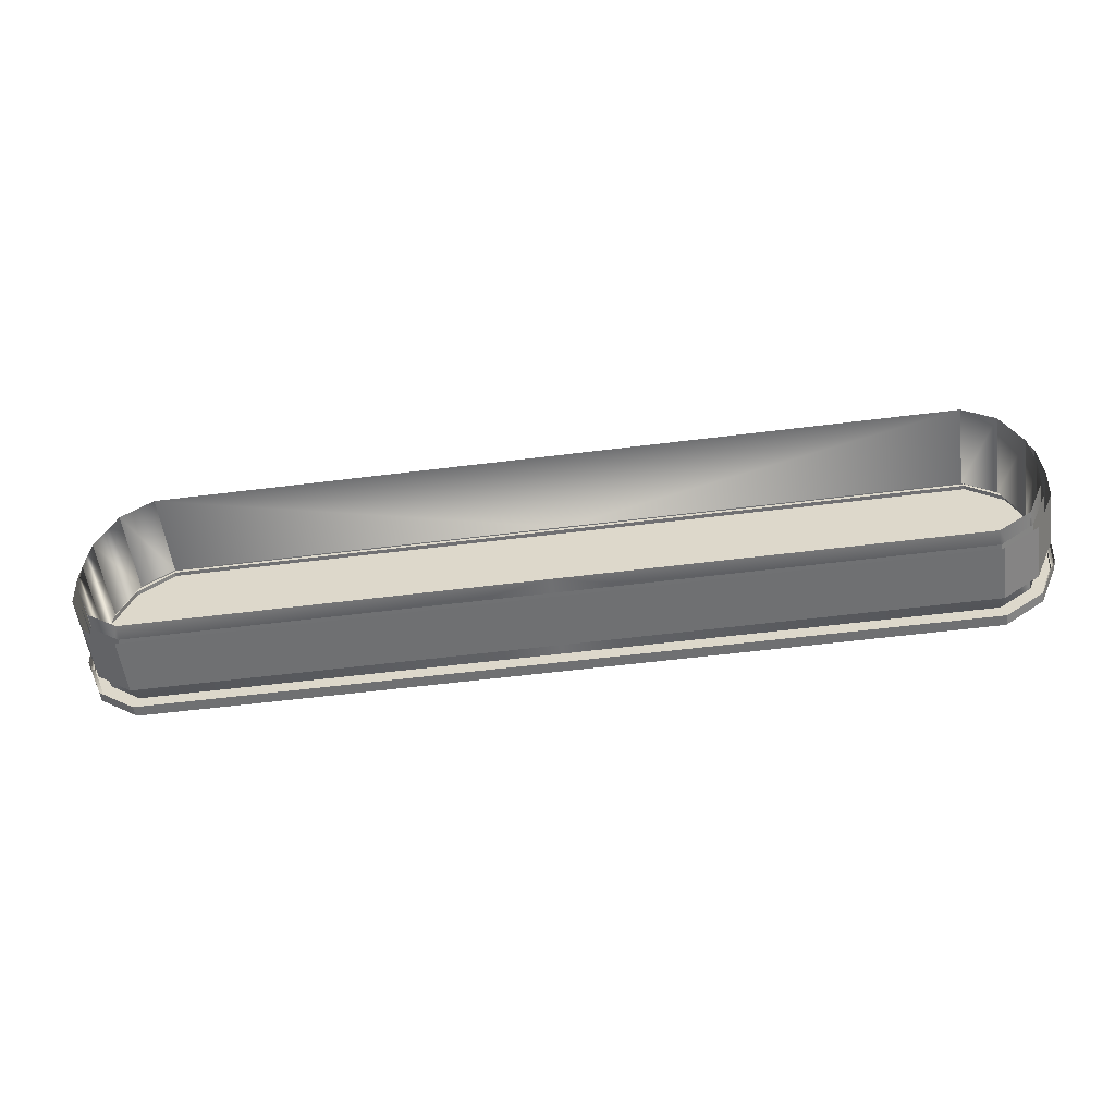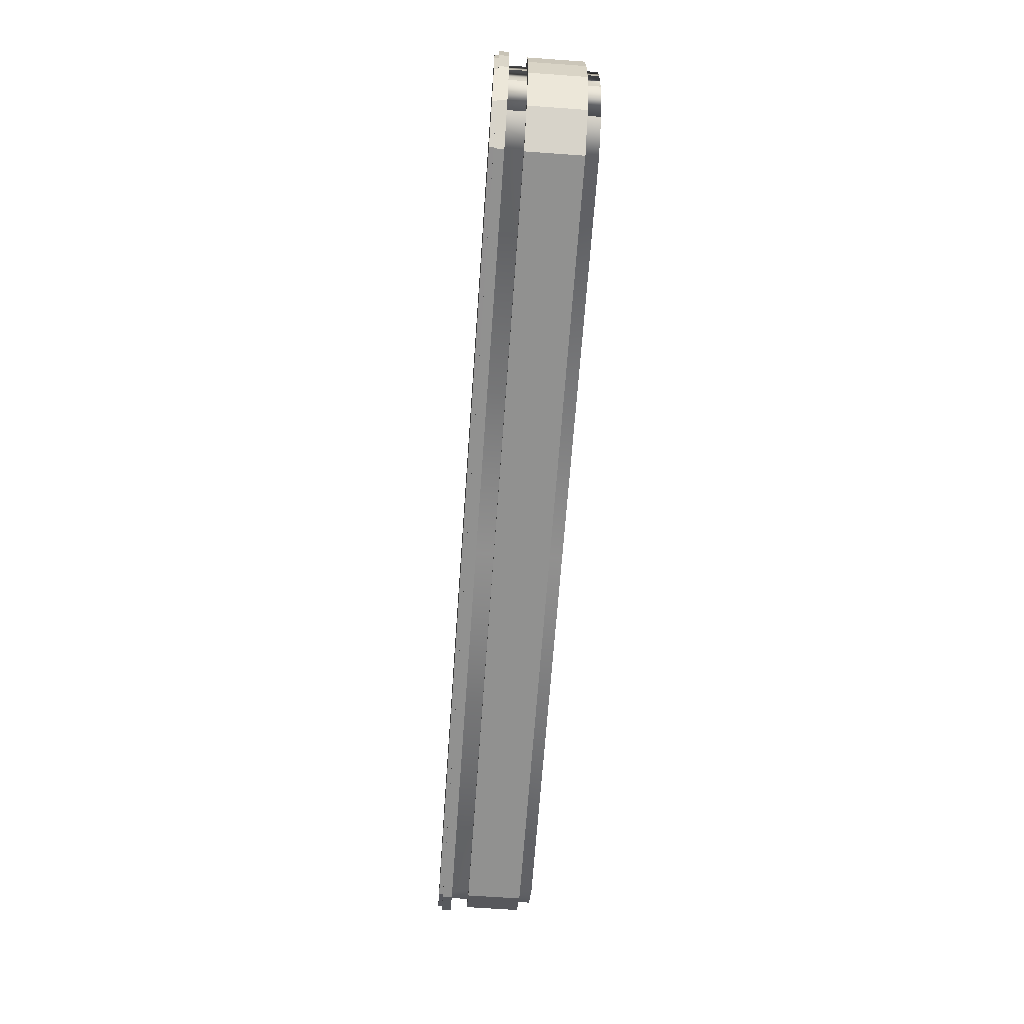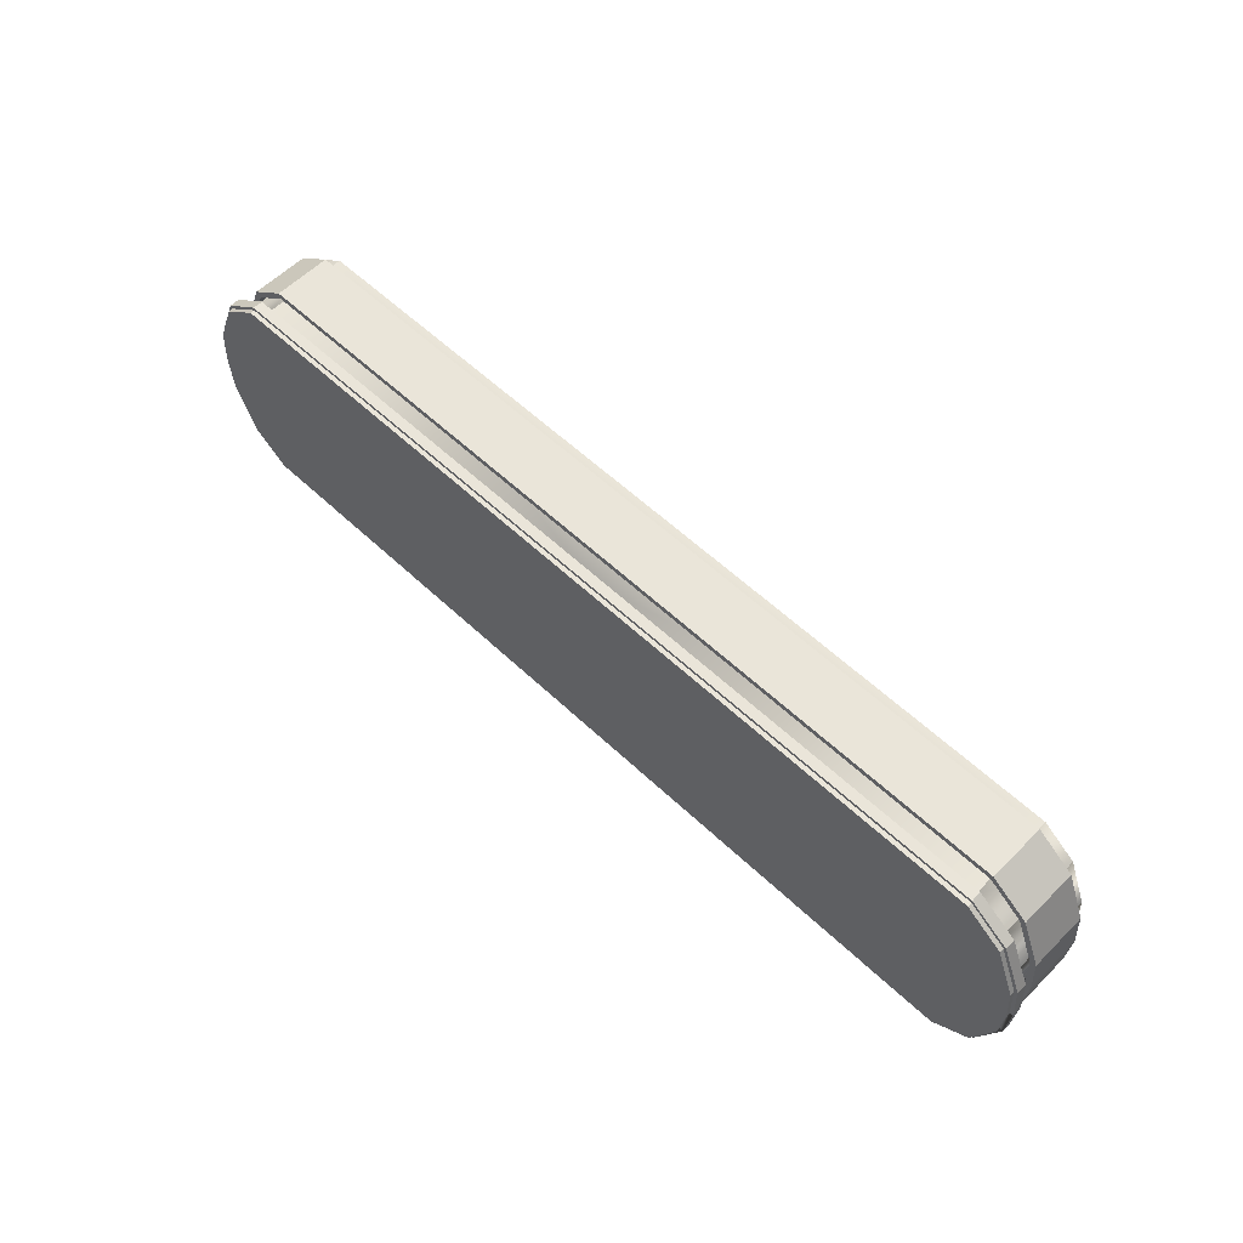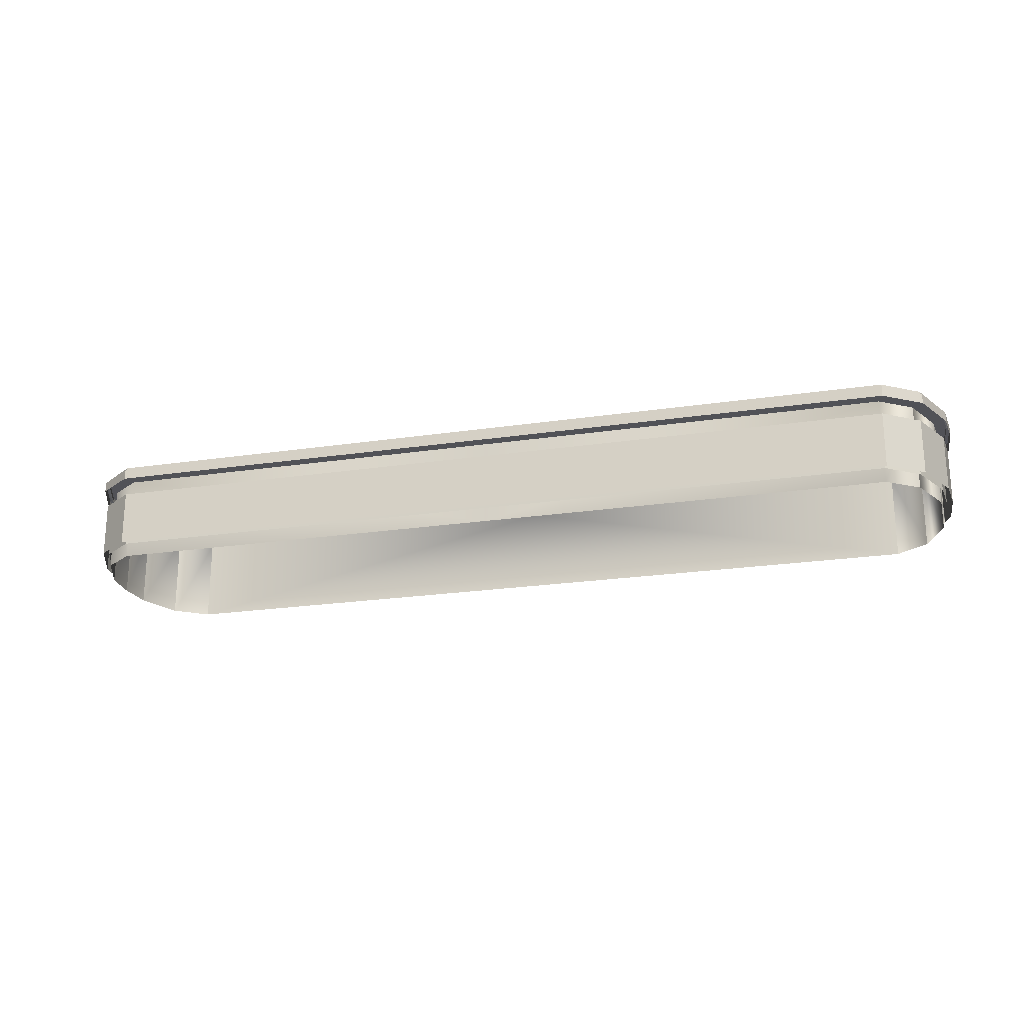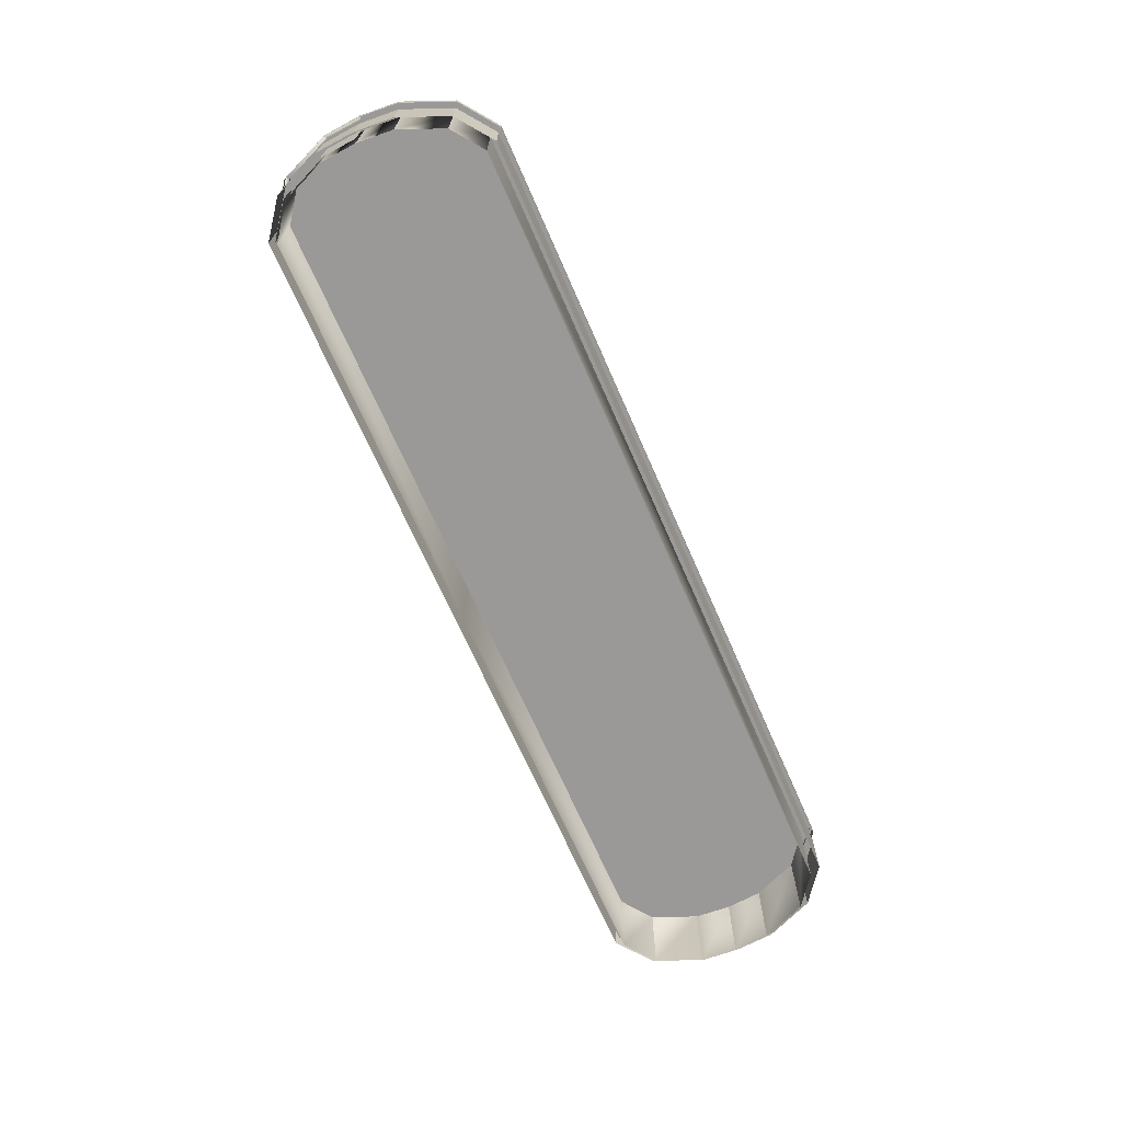
<metadata>
{"format":"obj","ext":"obj","renderer":"f3d","projection":"perspective","resolution":1024,"background":"white","views":[{"elev":-55.0,"azim":7.6,"up":"+Z"},{"elev":-65.8,"azim":-94.1,"up":"+Z"},{"elev":58.0,"azim":-135.7,"up":"+Z"},{"elev":-21.6,"azim":-165.0,"up":"+Y"},{"elev":-69.2,"azim":-66.3,"up":"+Y"}]}
</metadata>
<code>
g febg_shop_001_maindesk_01
v 7.851 1.613 -0.6631
v 7.903 1.613 7.629e-06
v 7.851 1.613 -0.000309
v 7.797 1.613 -0.6365
v 7.642 0.0002637 -0.6129
v 7.689 0.0002637 7.629e-06
v 7.689 1.45 -7.629e-06
v 7.642 1.45 -0.6129
v 6.795 0.0002637 1.768
v -7.629e-06 1.45 1.768
v 6.795 1.45 1.768
v -7.629e-06 0.0002637 1.768
v -6.795 0.0002637 1.768
v -6.795 1.45 1.768
v 7.327 0.0002637 1.372
v 6.795 0.0002637 1.768
v 6.795 1.45 1.768
v 7.327 1.45 1.372
v 7.642 0.0002637 0.6129
v 7.327 0.0002637 1.372
v 7.327 1.45 1.372
v 7.642 1.45 0.6129
v 7.689 0.0002637 7.629e-06
v 7.642 0.0002637 0.6129
v 7.642 1.45 0.6129
v 7.689 1.45 -7.629e-06
v 7.327 1.45 -1.372
v 6.795 0.0002637 -1.763
v 7.327 0.0002637 -1.372
v 6.795 1.45 -1.763
v -7.629e-06 0.0002637 -1.763
v -7.629e-06 1.45 -1.763
v 7.642 1.45 -0.6129
v 7.327 1.45 -1.372
v 7.327 0.0002637 -1.372
v 7.642 0.0002637 -0.6129
v 6.865 1.613 -1.908
v 7.501 1.613 -1.508
v 7.465 1.613 -1.457
v 6.865 1.613 -1.975
v -7.629e-06 1.613 -1.975
v -7.629e-06 1.613 -1.908
v -6.865 1.613 -1.908
v -6.865 1.613 -1.975
v -7.501 1.613 -1.508
v -7.465 1.613 -1.457
v 7.782 0.2184 -0.6531
v 7.832 0.2184 -3.767e-05
v 7.832 1.151 -3.767e-05
v 7.782 1.151 -0.6531
v 6.838 0.2184 1.939
v -7.629e-06 1.151 1.939
v 6.838 1.151 1.939
v -7.629e-06 0.2184 1.939
v -6.838 0.2184 1.939
v -6.838 1.151 1.939
v 7.445 0.2184 1.485
v 6.838 0.2184 1.939
v 6.838 1.151 1.939
v 7.445 1.151 1.485
v 7.784 0.2184 0.6605
v 7.445 0.2184 1.485
v 7.445 1.151 1.485
v 7.784 1.151 0.6605
v 7.832 0.2184 -3.767e-05
v 7.784 0.2184 0.6605
v 7.784 1.151 0.6605
v 7.832 1.151 -3.767e-05
v -7.629e-06 0.2184 -1.928
v 6.839 0.2184 -1.928
v 6.839 1.151 -1.928
v -7.629e-06 1.151 -1.928
v 7.437 1.151 -1.472
v 6.839 1.151 -1.928
v 6.839 0.2184 -1.928
v 7.437 0.2184 -1.472
v 7.782 1.151 -0.6531
v 7.437 1.151 -1.472
v 7.437 0.2184 -1.472
v 7.782 0.2184 -0.6531
v 6.806 1.151 -1.828
v -7.629e-06 1.151 -1.828
v -7.629e-06 1.151 -1.928
v 6.839 1.151 -1.928
v 7.356 1.151 -1.408
v 7.437 1.151 -1.472
v 7.684 1.151 -0.6296
v 7.782 1.151 -0.6531
v 7.731 1.151 -3.767e-05
v 7.832 1.151 -3.767e-05
v 7.685 1.151 0.637
v 7.784 1.151 0.6605
v 7.363 1.151 1.421
v 7.445 1.151 1.485
v 6.806 1.151 1.839
v 6.838 1.151 1.939
v -7.629e-06 1.151 1.839
v -7.629e-06 1.151 1.939
v -6.838 1.151 1.939
v -6.806 1.151 1.839
v -7.445 1.151 1.485
v -7.363 1.151 1.421
v -7.784 1.151 0.6605
v -7.685 1.151 0.637
v -7.832 1.151 -3.767e-05
v -7.731 1.151 -3.767e-05
v -7.782 1.151 -0.6531
v -7.684 1.151 -0.6296
v -7.437 1.151 -1.472
v -7.356 1.151 -1.408
v -6.839 1.151 -1.928
v -6.806 1.151 -1.828
v -7.629e-06 1.151 -1.928
v -7.629e-06 1.151 -1.828
v 7.684 1.151 -0.6296
v 7.731 1.151 -3.767e-05
v 7.731 0.2172 -3.767e-05
v 7.684 0.2172 -0.6296
v -7.629e-06 1.151 -1.828
v 6.806 1.151 -1.828
v 6.806 0.2172 -1.828
v -7.629e-06 0.2172 -1.828
v -6.806 0.2172 -1.828
v -6.806 1.151 -1.828
v 6.806 1.151 -1.828
v 7.356 1.151 -1.408
v 7.356 0.2172 -1.408
v 6.806 0.2172 -1.828
v 7.356 1.151 -1.408
v 7.684 1.151 -0.6296
v 7.684 0.2172 -0.6296
v 7.356 0.2172 -1.408
v -7.629e-06 1.45 -1.975
v 6.865 1.45 -1.975
v 6.865 1.613 -1.975
v -7.629e-06 1.613 -1.975
v -6.865 1.613 -1.975
v -6.865 1.45 -1.975
v 6.865 1.45 -1.975
v 7.501 1.45 -1.508
v 7.501 1.613 -1.508
v 6.865 1.613 -1.975
v 7.501 1.45 -1.508
v 7.851 1.45 -0.6631
v 7.851 1.613 -0.6631
v 7.501 1.613 -1.508
v 7.851 1.45 -0.6631
v 7.903 1.45 -7.629e-06
v 7.903 1.613 7.629e-06
v 7.851 1.613 -0.6631
v 7.903 1.45 -7.629e-06
v 7.851 1.45 0.6631
v 7.851 1.613 0.6631
v 7.903 1.613 7.629e-06
v 7.851 1.45 0.6631
v 7.501 1.45 1.507
v 7.501 1.613 1.507
v 7.851 1.613 0.6631
v 7.501 1.45 1.507
v 6.865 1.45 1.98
v 6.865 1.613 1.98
v 7.501 1.613 1.507
v 6.865 1.45 1.98
v -7.629e-06 1.613 1.98
v 6.865 1.613 1.98
v -7.629e-06 1.45 1.98
v -6.865 1.45 1.98
v -6.865 1.613 1.98
v 7.851 1.613 -0.000309
v 7.903 1.613 7.629e-06
v 7.851 1.613 0.6631
v 7.797 1.613 0.6369
v 7.501 1.613 1.507
v 7.465 1.613 1.466
v 6.865 1.613 1.98
v 6.865 1.613 1.925
v -7.629e-06 1.613 1.926
v -7.629e-06 1.613 1.98
v -6.865 1.613 1.98
v -6.865 1.613 1.925
v -7.465 1.613 1.466
v -7.501 1.613 1.507
v -7.797 1.613 0.6369
v -7.851 1.613 0.6631
v -7.851 1.613 -0.000309
v -7.903 1.613 7.629e-06
v 7.797 1.613 -0.6365
v 7.465 1.613 -1.457
v 7.501 1.613 -1.508
v 7.851 1.613 -0.6631
v 7.797 1.684 -0.6365
v 7.851 1.684 -0.000309
v 7.797 1.684 0.6369
v 7.465 1.684 -1.457
v 7.465 1.684 1.466
v 6.865 1.684 -1.908
v 6.865 1.684 1.925
v -7.629e-06 1.684 -1.908
v -7.629e-06 1.684 1.926
v -6.865 1.684 1.925
v -6.865 1.684 -1.908
v -7.465 1.684 1.466
v -7.465 1.684 -1.457
v -7.797 1.684 0.6369
v -7.797 1.684 -0.6365
v -7.851 1.684 -0.000309
v 7.797 1.613 -0.6365
v 7.851 1.613 -0.000309
v 7.851 1.684 -0.000309
v 7.797 1.684 -0.6365
v 7.851 1.613 -0.000309
v 7.797 1.613 0.6369
v 7.797 1.684 0.6369
v 7.851 1.684 -0.000309
v 7.797 1.613 0.6369
v 7.465 1.613 1.466
v 7.465 1.684 1.466
v 7.797 1.684 0.6369
v 7.465 1.613 1.466
v 6.865 1.613 1.925
v 6.865 1.684 1.925
v 7.465 1.684 1.466
v 6.865 1.613 1.925
v -7.629e-06 1.684 1.926
v 6.865 1.684 1.925
v -7.629e-06 1.613 1.926
v -6.865 1.613 1.925
v -6.865 1.684 1.925
v -7.629e-06 1.613 -1.908
v 6.865 1.613 -1.908
v 6.865 1.684 -1.908
v -7.629e-06 1.684 -1.908
v -6.865 1.684 -1.908
v -6.865 1.613 -1.908
v 6.865 1.613 -1.908
v 7.465 1.613 -1.457
v 7.465 1.684 -1.457
v 6.865 1.684 -1.908
v 7.465 1.613 -1.457
v 7.797 1.613 -0.6365
v 7.797 1.684 -0.6365
v 7.465 1.684 -1.457
v -7.851 1.613 -0.6631
v -7.797 1.613 -0.6365
v -7.851 1.613 -0.000309
v -7.903 1.613 7.629e-06
v -7.689 1.45 -7.629e-06
v -7.689 0.0002637 7.629e-06
v -7.642 0.0002637 -0.6129
v -7.642 1.45 -0.6129
v -6.795 1.45 1.768
v -6.795 0.0002637 1.768
v -7.327 0.0002637 1.372
v -7.327 1.45 1.372
v -7.327 1.45 1.372
v -7.327 0.0002637 1.372
v -7.642 0.0002637 0.6129
v -7.642 1.45 0.6129
v -7.642 1.45 0.6129
v -7.642 0.0002637 0.6129
v -7.689 0.0002637 7.629e-06
v -7.689 1.45 -7.629e-06
v -6.795 0.0002637 -1.763
v -7.327 1.45 -1.372
v -7.327 0.0002637 -1.372
v -6.795 1.45 -1.763
v -7.629e-06 0.0002637 -1.763
v -7.629e-06 1.45 -1.763
v -7.327 0.0002637 -1.372
v -7.327 1.45 -1.372
v -7.642 1.45 -0.6129
v -7.642 0.0002637 -0.6129
v -7.832 1.151 -3.767e-05
v -7.832 0.2184 -3.767e-05
v -7.782 0.2184 -0.6531
v -7.782 1.151 -0.6531
v -6.838 1.151 1.939
v -6.838 0.2184 1.939
v -7.445 0.2184 1.485
v -7.445 1.151 1.485
v -7.445 1.151 1.485
v -7.445 0.2184 1.485
v -7.784 0.2184 0.6605
v -7.784 1.151 0.6605
v -7.784 1.151 0.6605
v -7.784 0.2184 0.6605
v -7.832 0.2184 -3.767e-05
v -7.832 1.151 -3.767e-05
v -6.839 1.151 -1.928
v -6.839 0.2184 -1.928
v -7.629e-06 0.2184 -1.928
v -7.629e-06 1.151 -1.928
v -6.839 0.2184 -1.928
v -6.839 1.151 -1.928
v -7.437 1.151 -1.472
v -7.437 0.2184 -1.472
v -7.437 0.2184 -1.472
v -7.437 1.151 -1.472
v -7.782 1.151 -0.6531
v -7.782 0.2184 -0.6531
v -7.684 1.151 -0.6296
v -7.684 0.2172 -0.6296
v -7.731 0.2172 -3.767e-05
v -7.731 1.151 -3.767e-05
v -6.806 1.151 -1.828
v -6.806 0.2172 -1.828
v -7.356 0.2172 -1.408
v -7.356 1.151 -1.408
v -7.356 1.151 -1.408
v -7.356 0.2172 -1.408
v -7.684 0.2172 -0.6296
v -7.684 1.151 -0.6296
v -6.865 1.45 -1.975
v -6.865 1.613 -1.975
v -7.501 1.613 -1.508
v -7.501 1.45 -1.508
v -7.501 1.45 -1.508
v -7.501 1.613 -1.508
v -7.851 1.613 -0.6631
v -7.851 1.45 -0.6631
v -7.851 1.45 -0.6631
v -7.851 1.613 -0.6631
v -7.903 1.613 7.629e-06
v -7.903 1.45 -7.629e-06
v -7.903 1.45 -7.629e-06
v -7.903 1.613 7.629e-06
v -7.851 1.613 0.6631
v -7.851 1.45 0.6631
v -7.851 1.45 0.6631
v -7.851 1.613 0.6631
v -7.501 1.613 1.507
v -7.501 1.45 1.507
v -7.501 1.45 1.507
v -7.501 1.613 1.507
v -6.865 1.613 1.98
v -6.865 1.45 1.98
v -7.501 1.613 -1.508
v -7.465 1.613 -1.457
v -7.797 1.613 -0.6365
v -7.851 1.613 -0.6631
v -7.797 1.613 -0.6365
v -7.797 1.684 -0.6365
v -7.851 1.684 -0.000309
v -7.851 1.613 -0.000309
v -7.851 1.613 -0.000309
v -7.851 1.684 -0.000309
v -7.797 1.684 0.6369
v -7.797 1.613 0.6369
v -7.797 1.613 0.6369
v -7.797 1.684 0.6369
v -7.465 1.684 1.466
v -7.465 1.613 1.466
v -7.465 1.613 1.466
v -7.465 1.684 1.466
v -6.865 1.684 1.925
v -6.865 1.613 1.925
v -6.865 1.613 -1.908
v -6.865 1.684 -1.908
v -7.465 1.684 -1.457
v -7.465 1.613 -1.457
v -7.465 1.613 -1.457
v -7.465 1.684 -1.457
v -7.797 1.684 -0.6365
v -7.797 1.613 -0.6365
g febg_shop_001_maindesk_01_0
f 3 2 1
f 4 3 1
f 7 6 5
f 8 7 5
f 11 10 9
f 10 12 9
f 13 12 10
f 14 13 10
f 17 16 15
f 18 17 15
f 21 20 19
f 22 21 19
f 25 24 23
f 26 25 23
f 29 28 27
f 28 30 27
f 30 28 31
f 32 30 31
f 35 34 33
f 36 35 33
f 39 38 37
f 38 40 37
f 40 41 37
f 41 42 37
f 43 42 41
f 44 43 41
f 44 45 43
f 45 46 43
f 49 48 47
f 50 49 47
f 53 52 51
f 52 54 51
f 55 54 52
f 56 55 52
f 59 58 57
f 60 59 57
f 63 62 61
f 64 63 61
f 67 66 65
f 68 67 65
f 71 70 69
f 72 71 69
f 75 74 73
f 76 75 73
f 79 78 77
f 80 79 77
f 83 82 81
f 84 83 81
f 84 81 85
f 86 84 85
f 86 85 87
f 88 86 87
f 88 87 89
f 90 88 89
f 90 89 91
f 92 90 91
f 92 91 93
f 94 92 93
f 94 93 95
f 96 94 95
f 96 95 97
f 98 96 97
f 99 98 97
f 100 99 97
f 101 99 100
f 102 101 100
f 103 101 102
f 104 103 102
f 105 103 104
f 106 105 104
f 107 105 106
f 108 107 106
f 109 107 108
f 110 109 108
f 111 109 110
f 112 111 110
f 113 111 112
f 114 113 112
f 117 116 115
f 118 117 115
f 121 120 119
f 122 121 119
f 123 122 119
f 124 123 119
f 127 126 125
f 128 127 125
f 131 130 129
f 132 131 129
f 135 134 133
f 136 135 133
f 137 136 133
f 138 137 133
f 141 140 139
f 142 141 139
f 145 144 143
f 146 145 143
f 149 148 147
f 150 149 147
f 153 152 151
f 154 153 151
f 157 156 155
f 158 157 155
f 161 160 159
f 162 161 159
f 165 164 163
f 164 166 163
f 166 164 167
f 164 168 167
f 171 170 169
f 172 171 169
f 173 171 172
f 174 173 172
f 175 173 174
f 176 175 174
f 175 176 177
f 178 175 177
f 178 177 179
f 177 180 179
f 179 180 181
f 182 179 181
f 182 181 183
f 184 182 183
f 183 185 184
f 185 186 184
f 189 188 187
f 190 189 187
f 193 192 191
f 193 191 194
f 195 193 194
f 195 194 196
f 197 195 196
f 197 196 198
f 199 197 198
f 199 198 200
f 198 201 200
f 200 201 202
f 201 203 202
f 202 203 204
f 203 205 204
f 206 204 205
f 209 208 207
f 210 209 207
f 213 212 211
f 214 213 211
f 217 216 215
f 218 217 215
f 221 220 219
f 222 221 219
f 225 224 223
f 224 226 223
f 226 224 227
f 224 228 227
f 231 230 229
f 232 231 229
f 233 232 229
f 234 233 229
f 237 236 235
f 238 237 235
f 241 240 239
f 242 241 239
f 245 244 243
f 246 245 243
f 249 248 247
f 250 249 247
f 253 252 251
f 254 253 251
f 257 256 255
f 258 257 255
f 261 260 259
f 262 261 259
f 265 264 263
f 264 266 263
f 267 263 266
f 268 267 266
f 271 270 269
f 272 271 269
f 275 274 273
f 276 275 273
f 279 278 277
f 280 279 277
f 283 282 281
f 284 283 281
f 287 286 285
f 288 287 285
f 291 290 289
f 292 291 289
f 295 294 293
f 296 295 293
f 299 298 297
f 300 299 297
f 303 302 301
f 304 303 301
f 307 306 305
f 308 307 305
f 311 310 309
f 312 311 309
f 315 314 313
f 316 315 313
f 319 318 317
f 320 319 317
f 323 322 321
f 324 323 321
f 327 326 325
f 328 327 325
f 331 330 329
f 332 331 329
f 335 334 333
f 336 335 333
f 339 338 337
f 340 339 337
f 343 342 341
f 344 343 341
f 347 346 345
f 348 347 345
f 351 350 349
f 352 351 349
f 355 354 353
f 356 355 353
f 359 358 357
f 360 359 357
f 363 362 361
f 364 363 361

</code>
